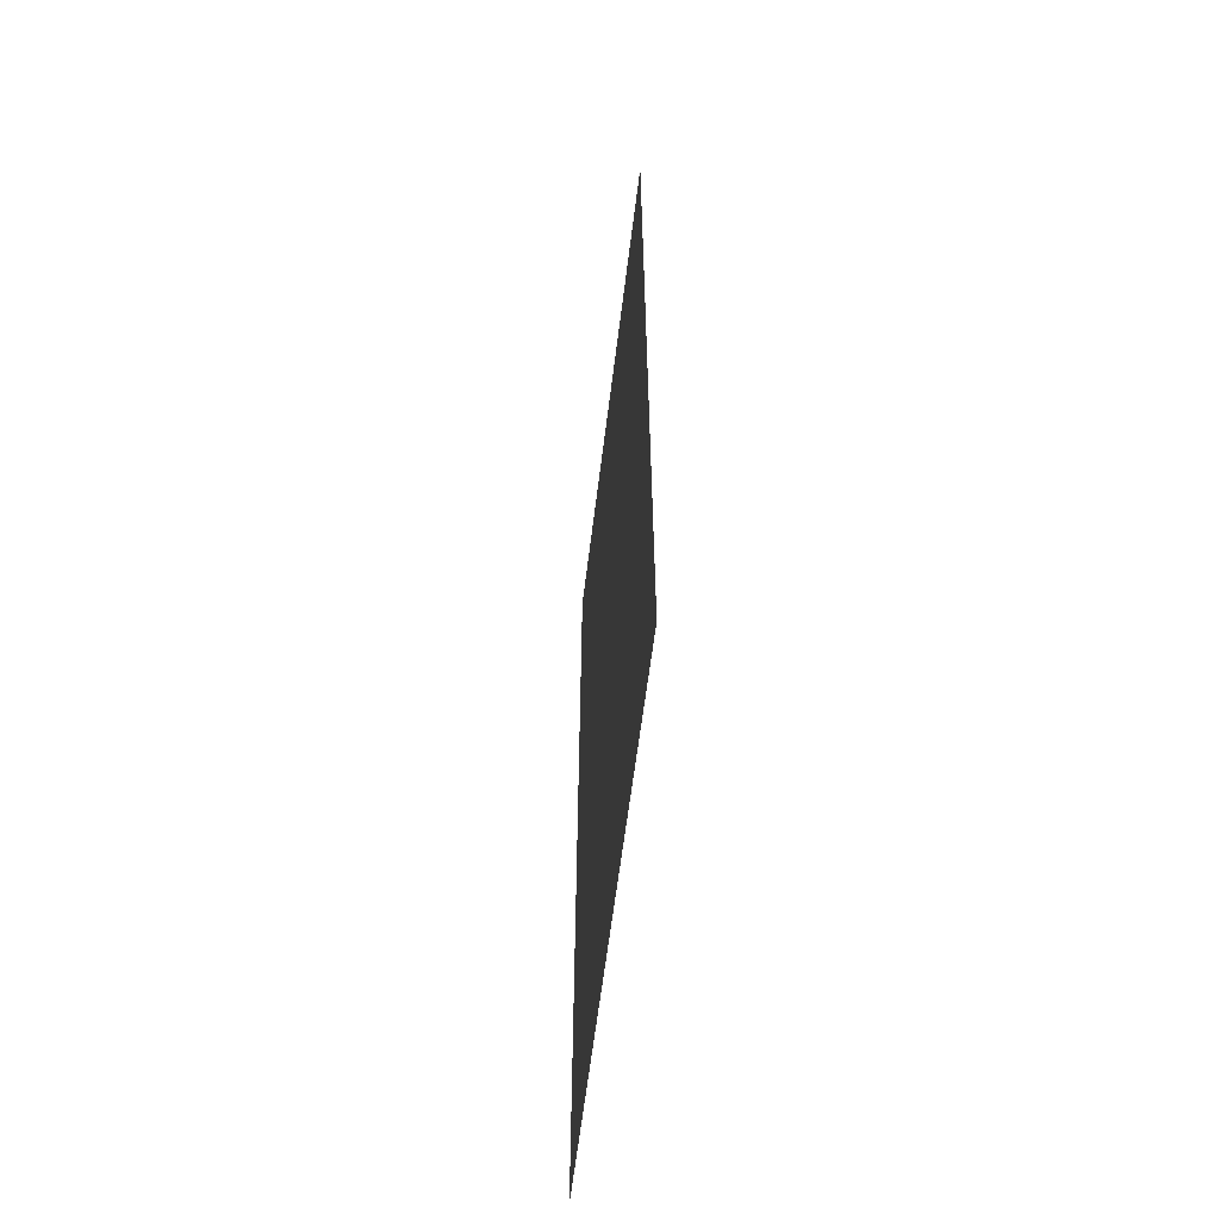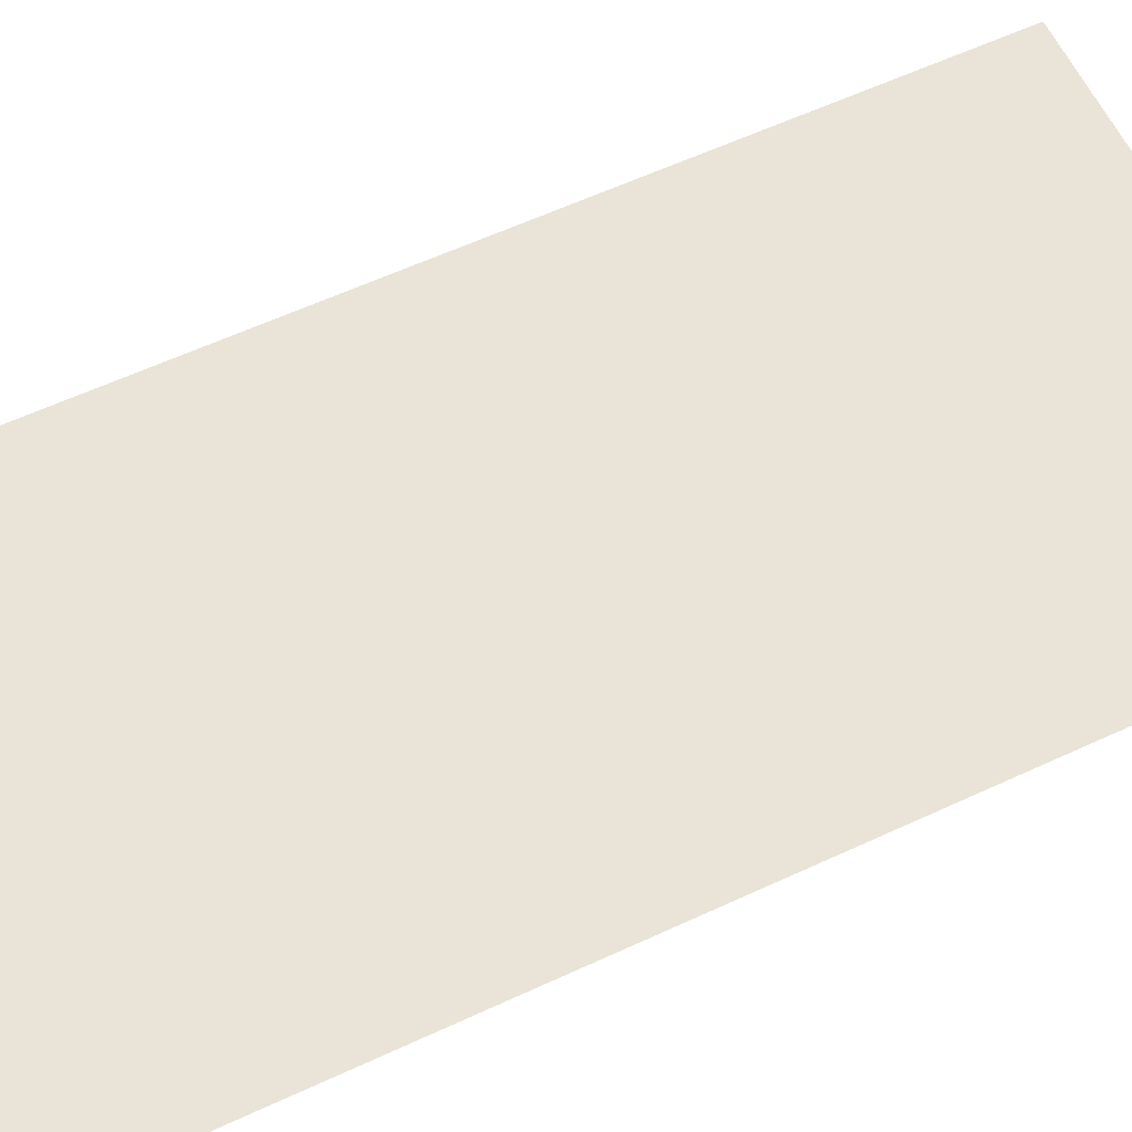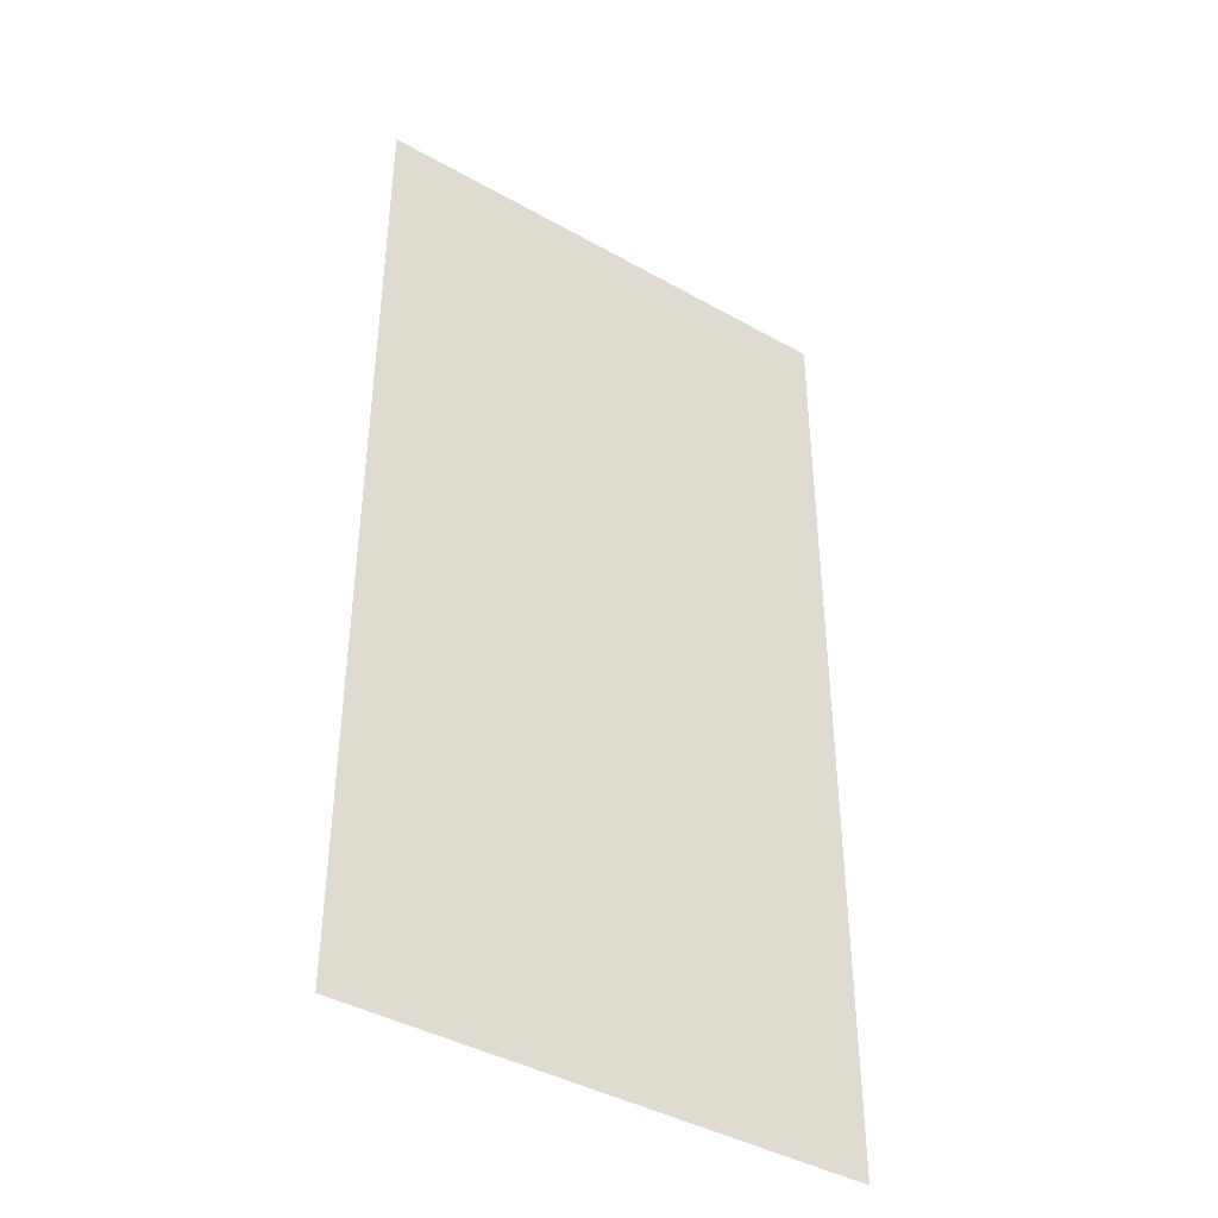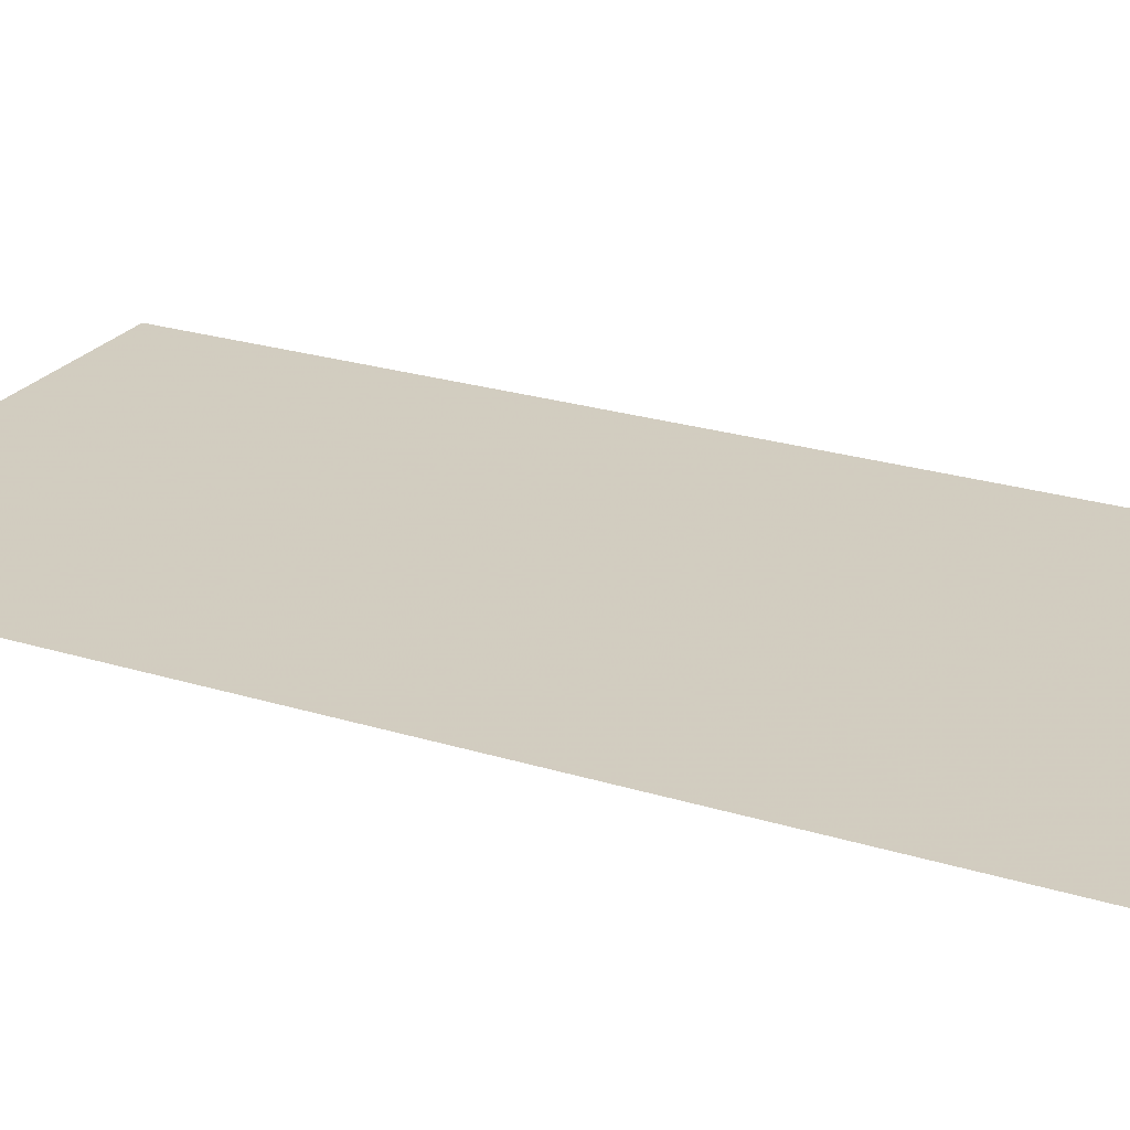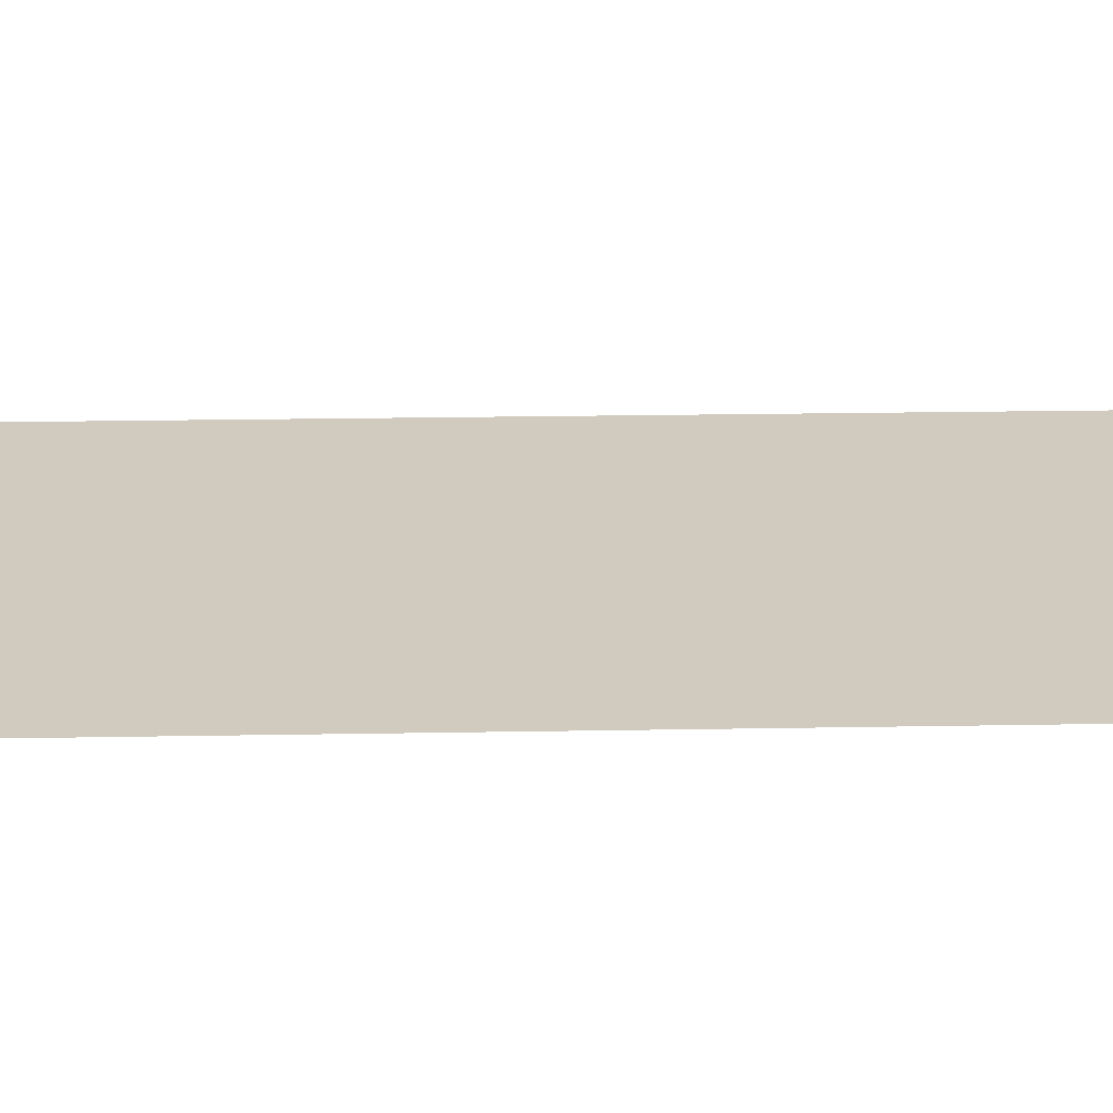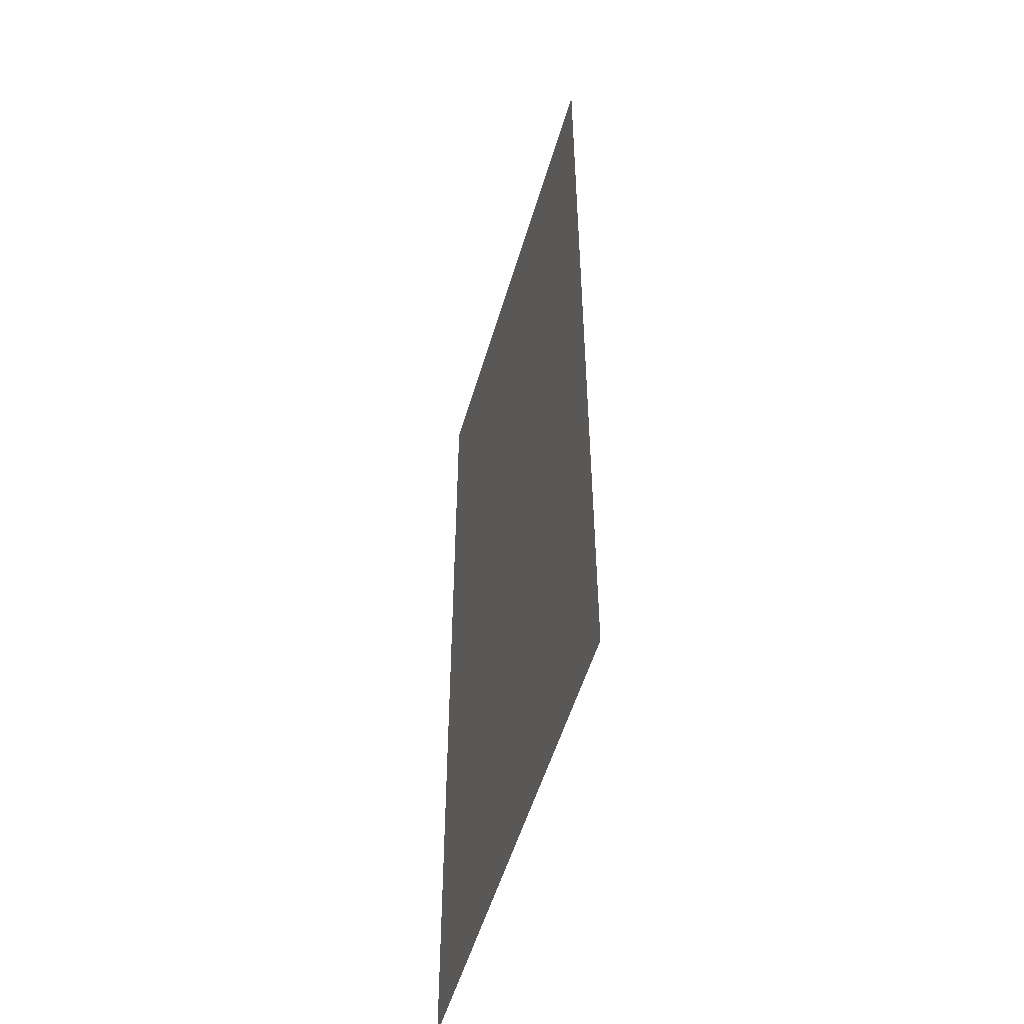
<metadata>
{"format":"obj","ext":"obj","renderer":"f3d","projection":"perspective","resolution":1024,"background":"white","views":[{"elev":-62.1,"azim":83.1,"up":"+Z"},{"elev":60.7,"azim":-115.3,"up":"+Y"},{"elev":-41.4,"azim":145.8,"up":"+Z"},{"elev":24.4,"azim":117.0,"up":"+Y"},{"elev":23.4,"azim":-91.7,"up":"+Y"},{"elev":-52.9,"azim":74.0,"up":"+Z"}]}
</metadata>
<code>
v -8.148 -17.37 0
v -7.116 -17.36 0
v -8.148 -17.37 2
v -7.116 -17.36 2
f 1 2 3
f 2 3 4

</code>
